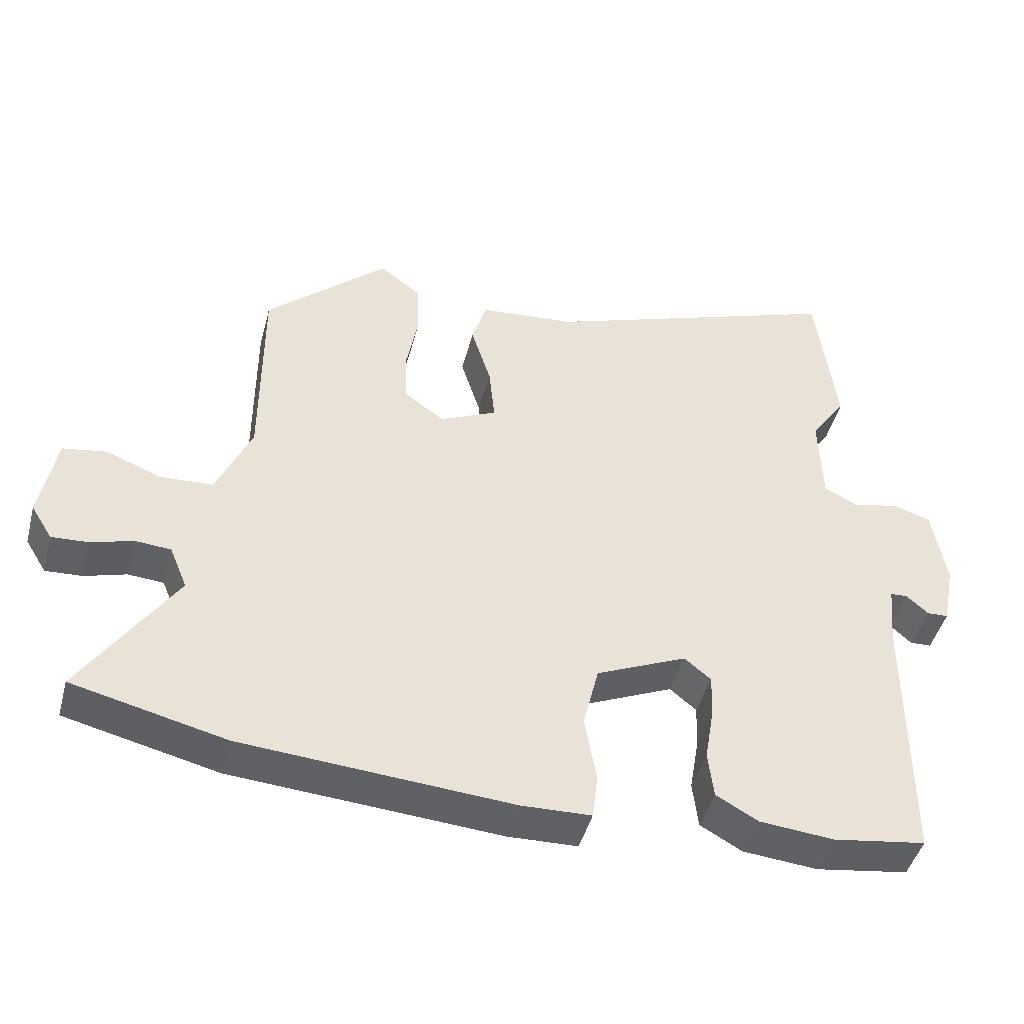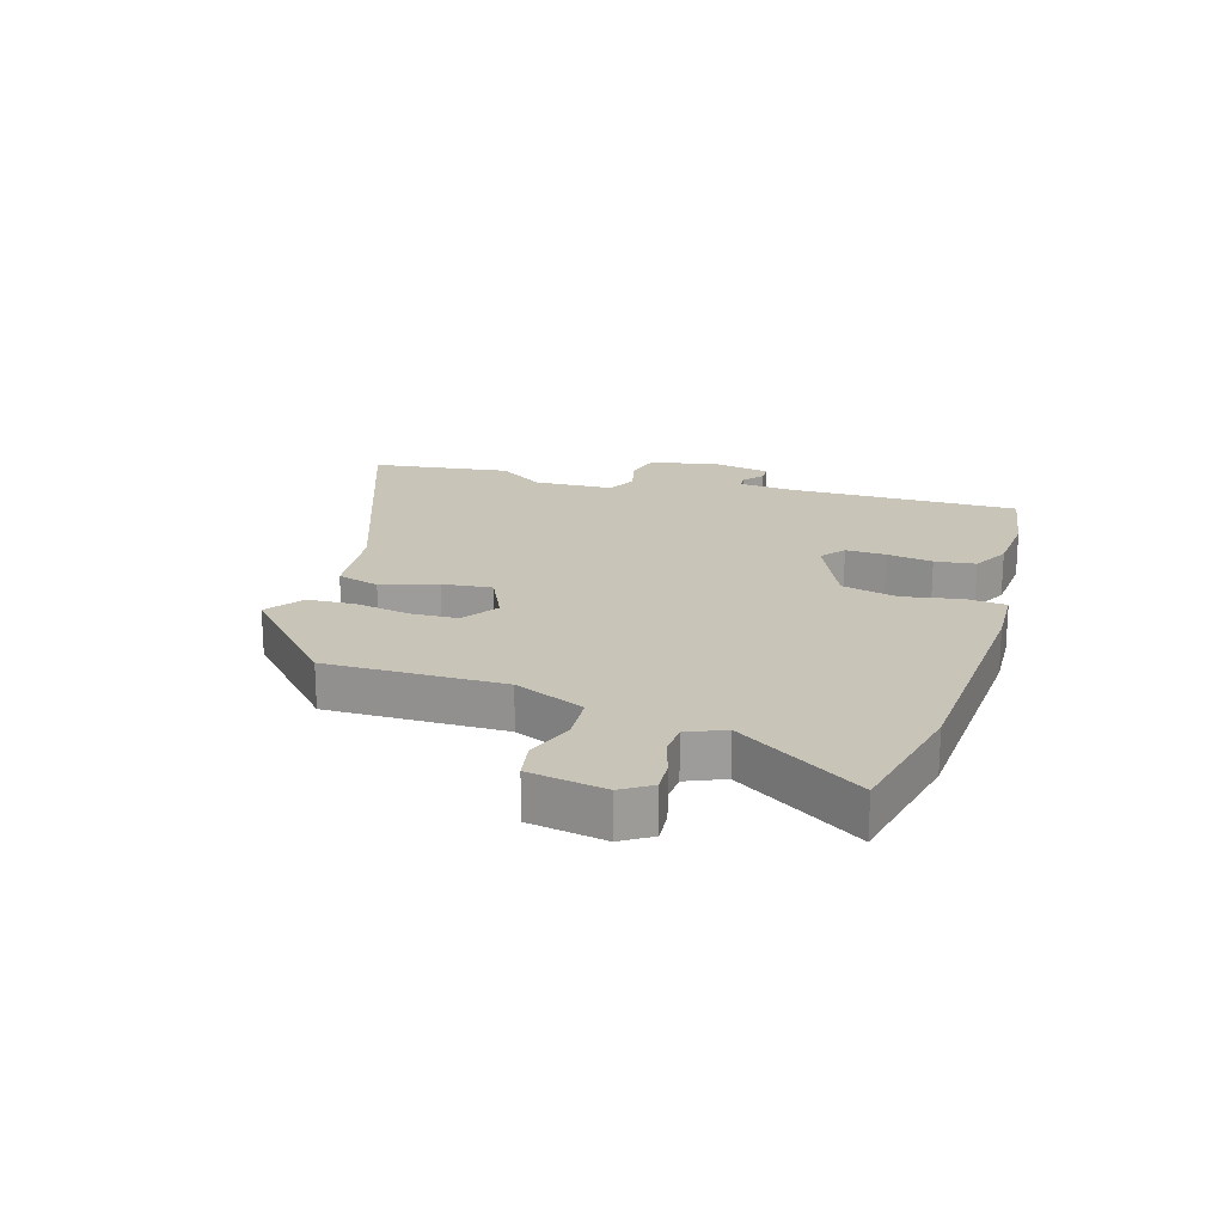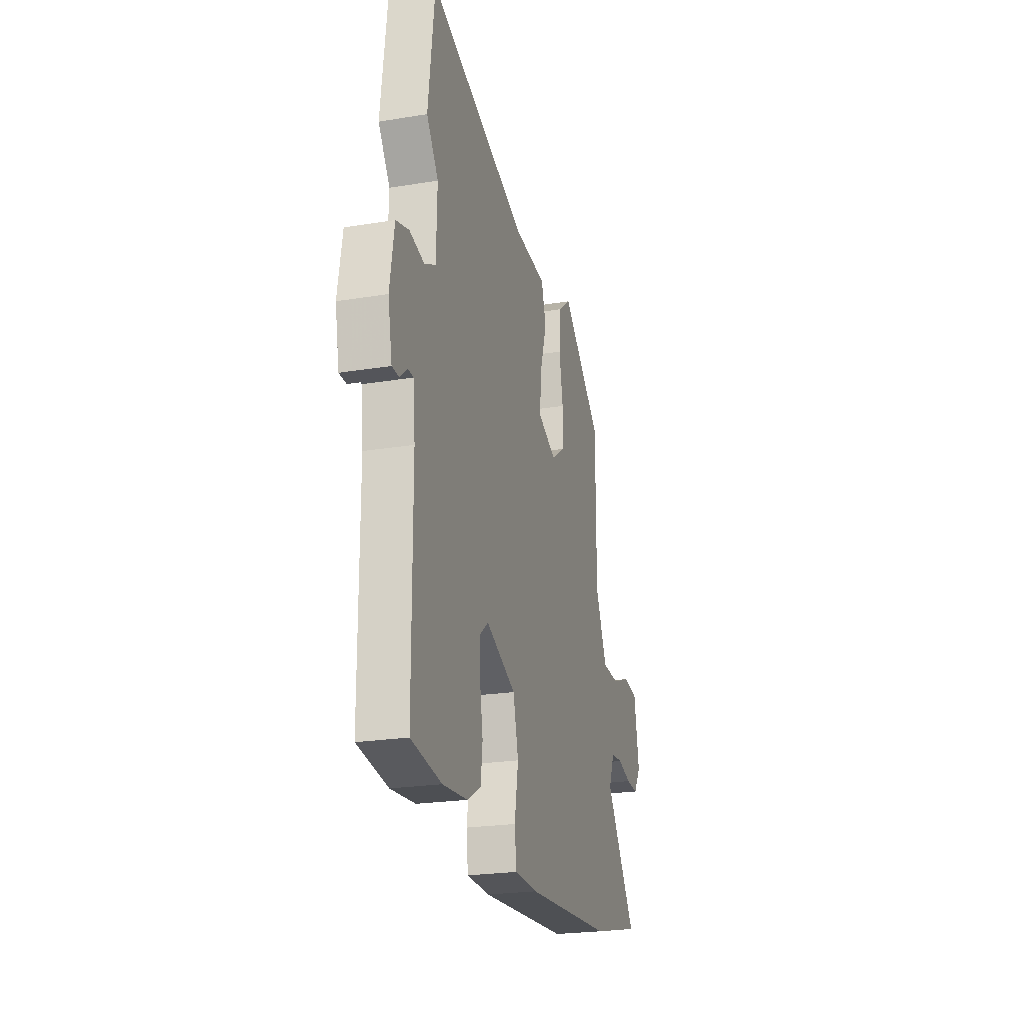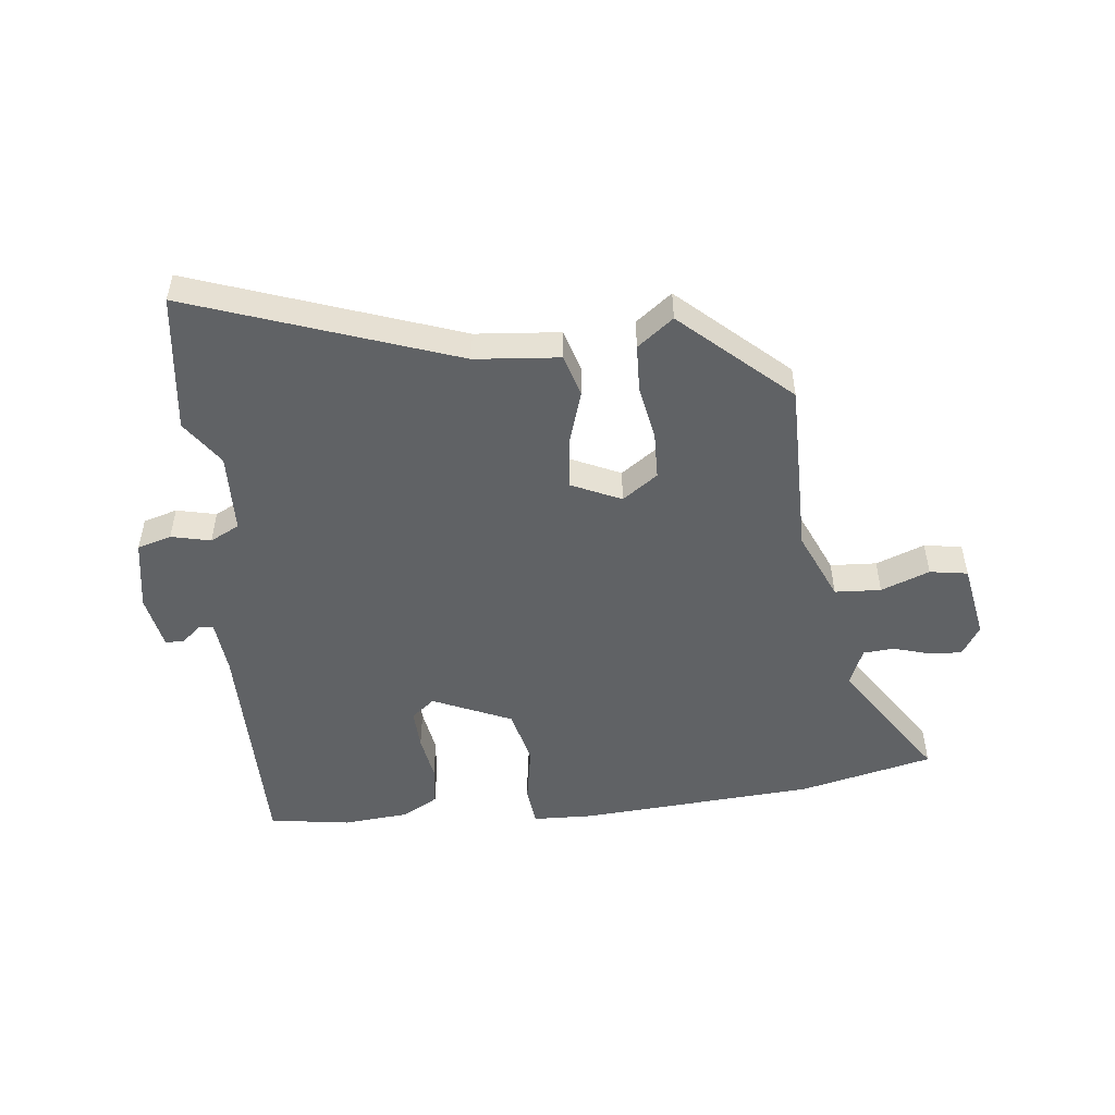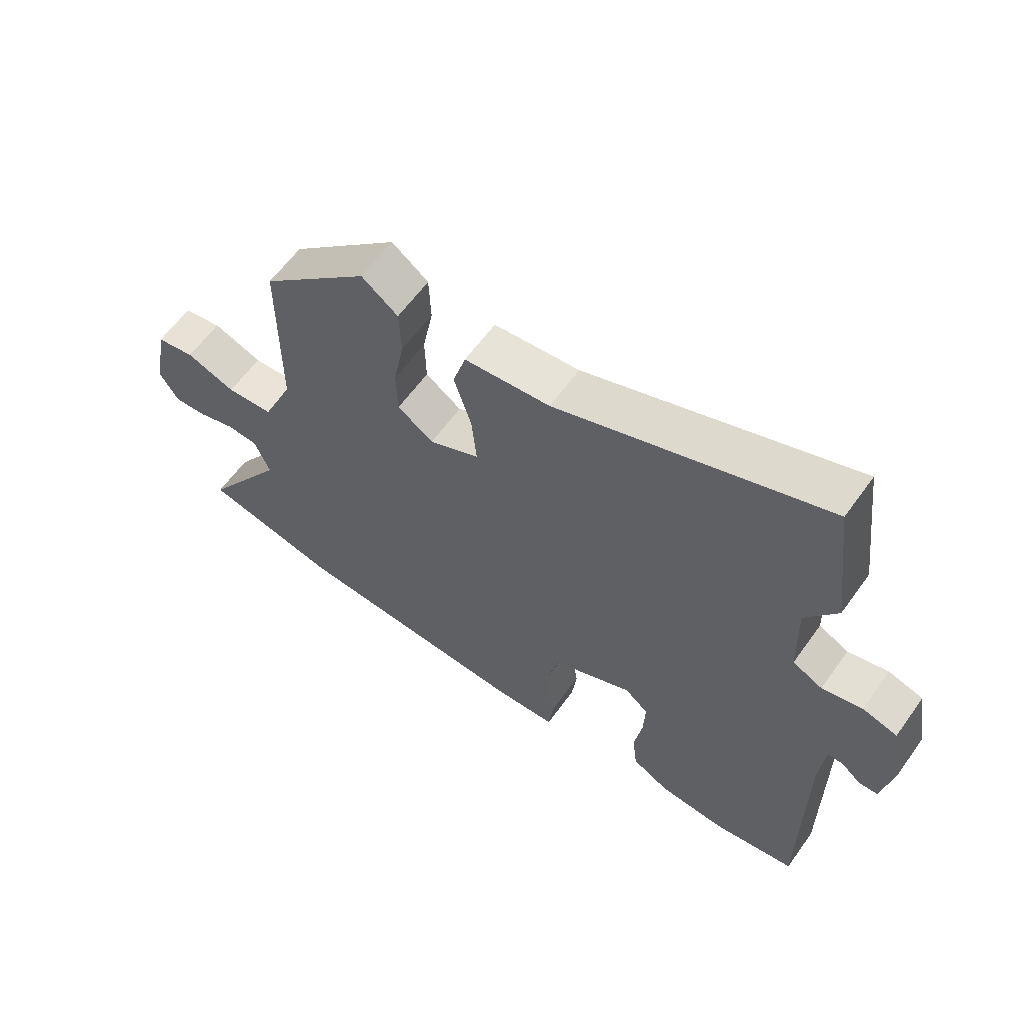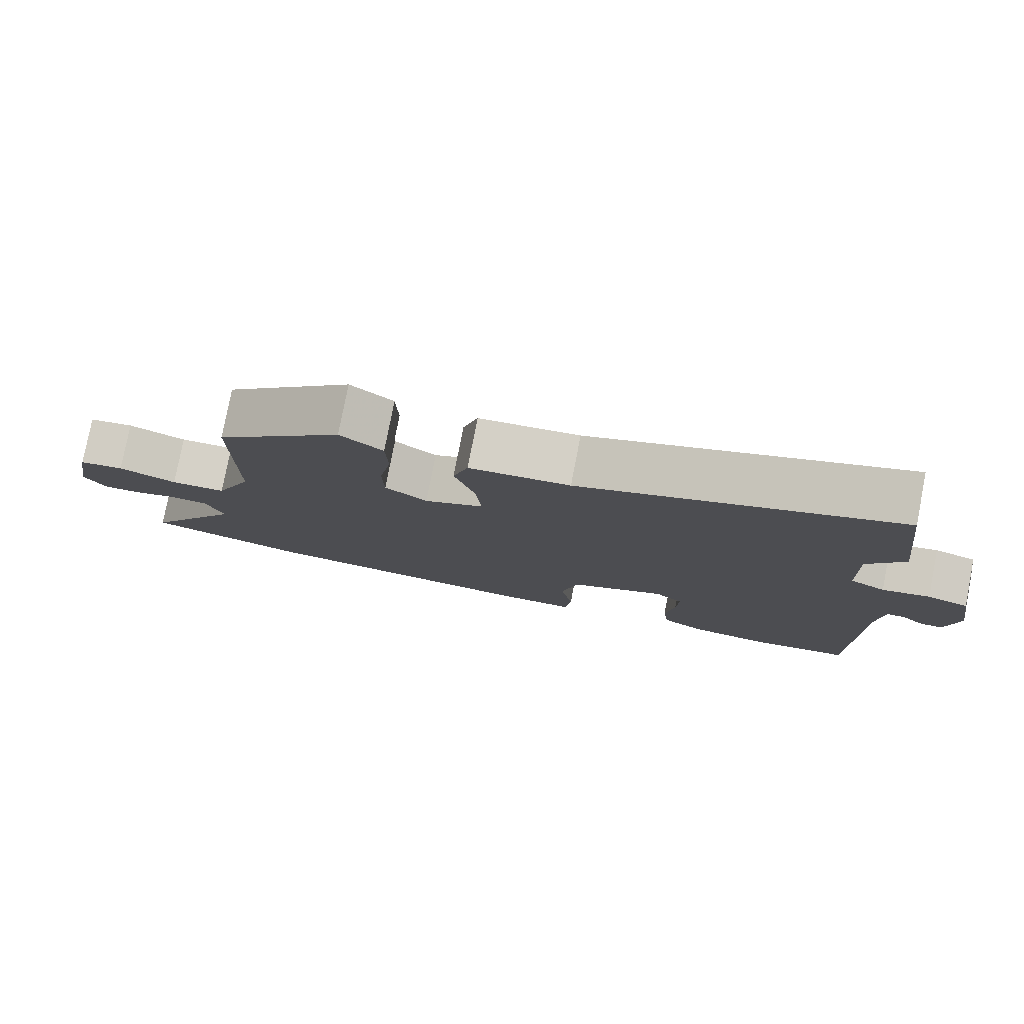
<metadata>
{"format":"obj","ext":"obj","renderer":"f3d","projection":"perspective","resolution":1024,"background":"white","views":[{"elev":-45.3,"azim":165.3,"up":"+Z"},{"elev":20.1,"azim":106.2,"up":"+Y"},{"elev":-23.1,"azim":-74.4,"up":"+Z"},{"elev":-50.5,"azim":6.1,"up":"+Y"},{"elev":60.9,"azim":-144.5,"up":"+Z"},{"elev":78.7,"azim":-169.0,"up":"+Z"}]}
</metadata>
<code>
v -0.512 0.07 0.405
v -0.483 0.07 0.636
v -0.042 0.07 0.481
v 0.099 0.07 0.469
v 0.12 0.07 0.399
v 0.091 0.07 0.306
v 0.083 0.07 0.223
v 0.166 0.07 0.185
v 0.225 0.07 0.227
v 0.227 0.07 0.305
v 0.21 0.07 0.396
v 0.213 0.07 0.476
v 0.273 0.07 0.522
v 0.451 0.07 0.361
v 0.451 0.07 0.067
v 0.502 0.07 -0.049
v 0.579 0.07 -0.053
v 0.66 0.07 -0.022
v 0.723 0.07 -0.032
v 0.746 0.07 -0.159
v 0.715 0.07 -0.209
v 0.661 0.07 -0.206
v 0.6 0.07 -0.188
v 0.548 0.07 -0.192
v 0.522 0.07 -0.255
v 0.659 0.07 -0.462
v 0.436 0.07 -0.515
v 0.044 0.07 -0.544
v -0.058 0.07 -0.541
v -0.066 0.07 -0.475
v -0.049 0.07 -0.378
v -0.072 0.07 -0.284
v -0.204 0.07 -0.226
v -0.243 0.07 -0.258
v -0.24 0.07 -0.325
v -0.227 0.07 -0.402
v -0.235 0.07 -0.47
v -0.296 0.07 -0.504
v -0.405 0.07 -0.514
v -0.54 0.07 -0.494
v -0.541 0.07 -0.106
v -0.55 0.07 -0.015
v -0.575 0.07 -0.014
v -0.607 0.07 -0.042
v -0.638 0.07 -0.041
v -0.656 0.07 0.051
v -0.636 0.07 0.169
v -0.579 0.07 0.186
v -0.513 0.07 0.171
v -0.464 0.07 0.196
v -0.46 0.07 0.33
v -0.512 0 0.405
v -0.483 0 0.636
v -0.042 0 0.481
v 0.099 0 0.469
v 0.12 0 0.399
v 0.091 0 0.306
v 0.083 0 0.223
v 0.166 0 0.185
v 0.225 0 0.227
v 0.227 0 0.305
v 0.21 0 0.396
v 0.213 0 0.476
v 0.273 0 0.522
v 0.451 0 0.361
v 0.451 0 0.067
v 0.502 0 -0.049
v 0.579 0 -0.053
v 0.66 0 -0.022
v 0.723 0 -0.032
v 0.746 0 -0.159
v 0.715 0 -0.209
v 0.661 0 -0.206
v 0.6 0 -0.188
v 0.548 0 -0.192
v 0.522 0 -0.255
v 0.659 0 -0.462
v 0.436 0 -0.515
v 0.044 0 -0.544
v -0.058 0 -0.541
v -0.066 0 -0.475
v -0.049 0 -0.378
v -0.072 0 -0.284
v -0.204 0 -0.226
v -0.243 0 -0.258
v -0.24 0 -0.325
v -0.227 0 -0.402
v -0.235 0 -0.47
v -0.296 0 -0.504
v -0.405 0 -0.514
v -0.54 0 -0.494
v -0.541 0 -0.106
v -0.55 0 -0.015
v -0.575 0 -0.014
v -0.607 0 -0.042
v -0.638 0 -0.041
v -0.656 0 0.051
v -0.636 0 0.169
v -0.579 0 0.186
v -0.513 0 0.171
v -0.464 0 0.196
v -0.46 0 0.33
f 46 47 48 49
f 46 49 50
f 43 44 45 46
f 42 43 46 50
f 41 42 50
f 40 41 50
f 39 40 50
f 38 39 50 51
f 35 36 37 38
f 34 35 38 51
f 28 29 30 31
f 28 31 32
f 25 26 27 28
f 24 25 28 32
f 20 21 22 23
f 20 23 24
f 17 18 19 20
f 16 17 20 24
f 15 16 24 32
f 10 11 12 13
f 9 10 13 14
f 8 9 14 15
f 3 4 5 6
f 3 6 7
f 51 1 2 3
f 33 34 51 3
f 8 15 32 33
f 7 8 33
f 3 7 33
f 100 99 98 97
f 101 100 97
f 97 96 95 94
f 101 97 94 93
f 101 93 92
f 101 92 91
f 101 91 90
f 102 101 90 89
f 89 88 87 86
f 102 89 86 85
f 82 81 80 79
f 83 82 79
f 79 78 77 76
f 83 79 76 75
f 74 73 72 71
f 75 74 71
f 71 70 69 68
f 75 71 68 67
f 83 75 67 66
f 64 63 62 61
f 65 64 61 60
f 66 65 60 59
f 57 56 55 54
f 58 57 54
f 54 53 52 102
f 54 102 85 84
f 84 83 66 59
f 84 59 58
f 84 58 54
f 1 52 53 2
f 2 53 54 3
f 3 54 55 4
f 4 55 56 5
f 5 56 57 6
f 6 57 58 7
f 7 58 59 8
f 8 59 60 9
f 9 60 61 10
f 10 61 62 11
f 11 62 63 12
f 12 63 64 13
f 13 64 65 14
f 14 65 66 15
f 15 66 67 16
f 16 67 68 17
f 17 68 69 18
f 18 69 70 19
f 19 70 71 20
f 20 71 72 21
f 21 72 73 22
f 22 73 74 23
f 23 74 75 24
f 24 75 76 25
f 25 76 77 26
f 26 77 78 27
f 27 78 79 28
f 28 79 80 29
f 29 80 81 30
f 30 81 82 31
f 31 82 83 32
f 32 83 84 33
f 33 84 85 34
f 34 85 86 35
f 35 86 87 36
f 36 87 88 37
f 37 88 89 38
f 38 89 90 39
f 39 90 91 40
f 40 91 92 41
f 41 92 93 42
f 42 93 94 43
f 43 94 95 44
f 44 95 96 45
f 45 96 97 46
f 46 97 98 47
f 47 98 99 48
f 48 99 100 49
f 49 100 101 50
f 50 101 102 51
f 51 102 52 1

</code>
